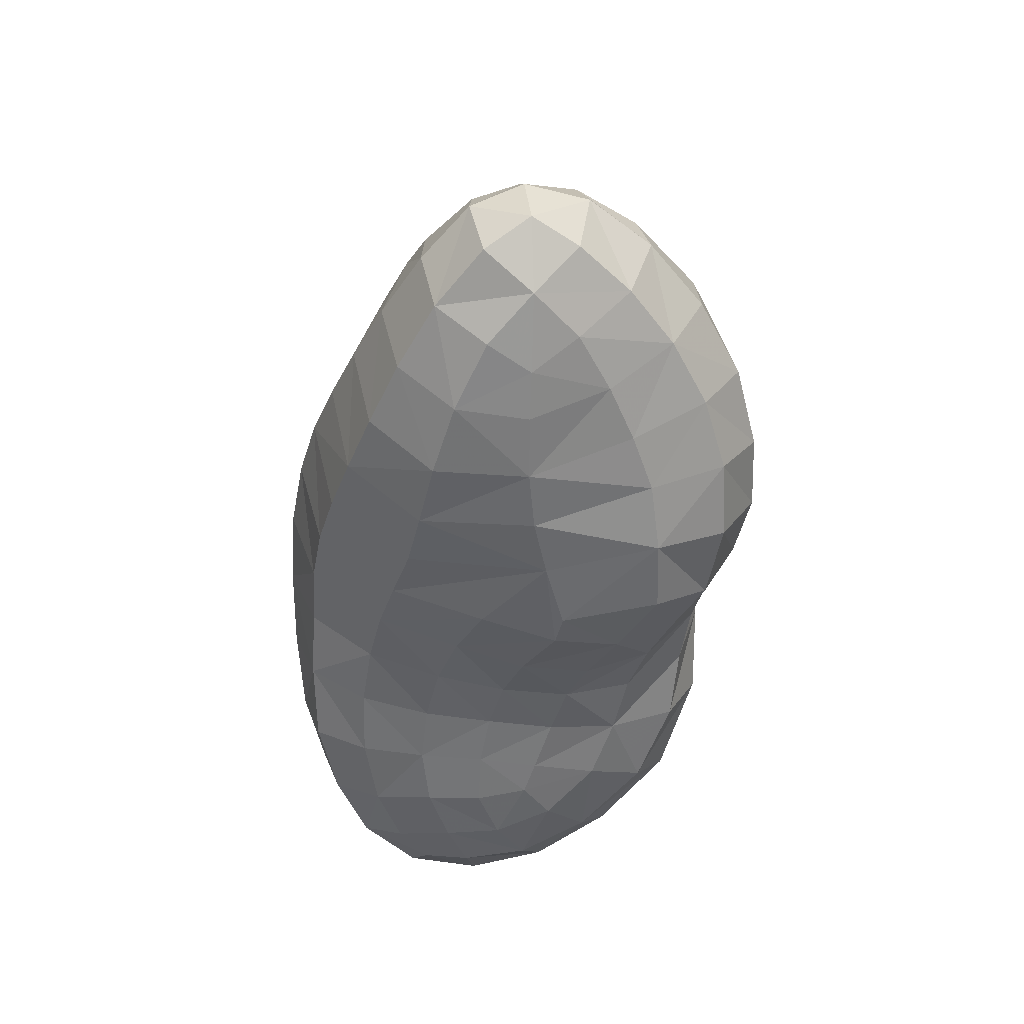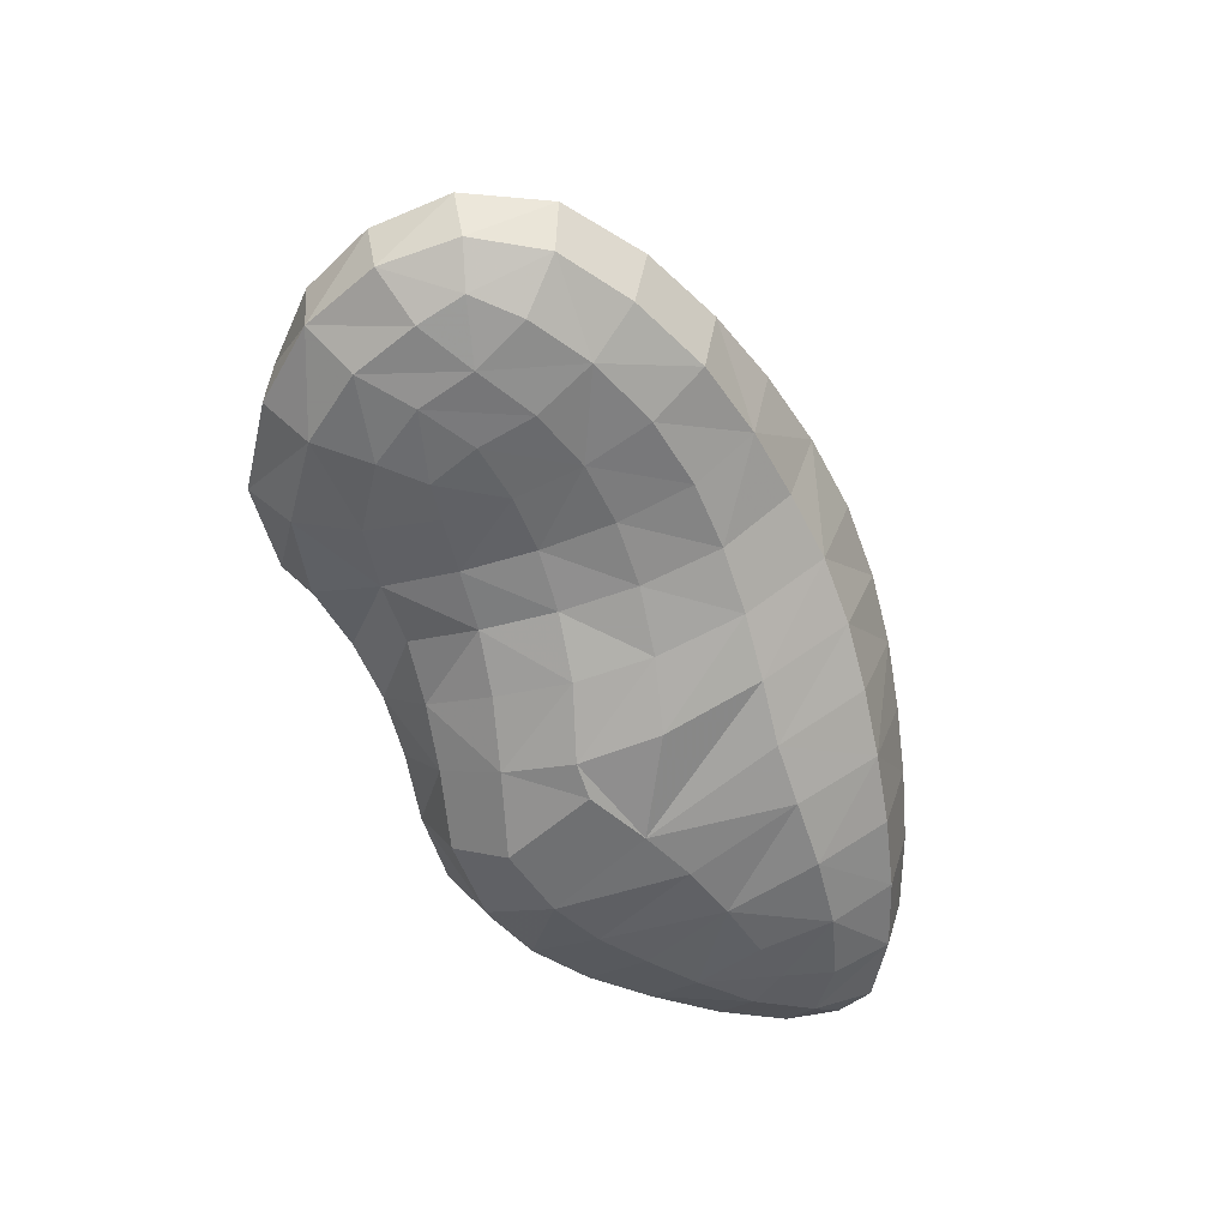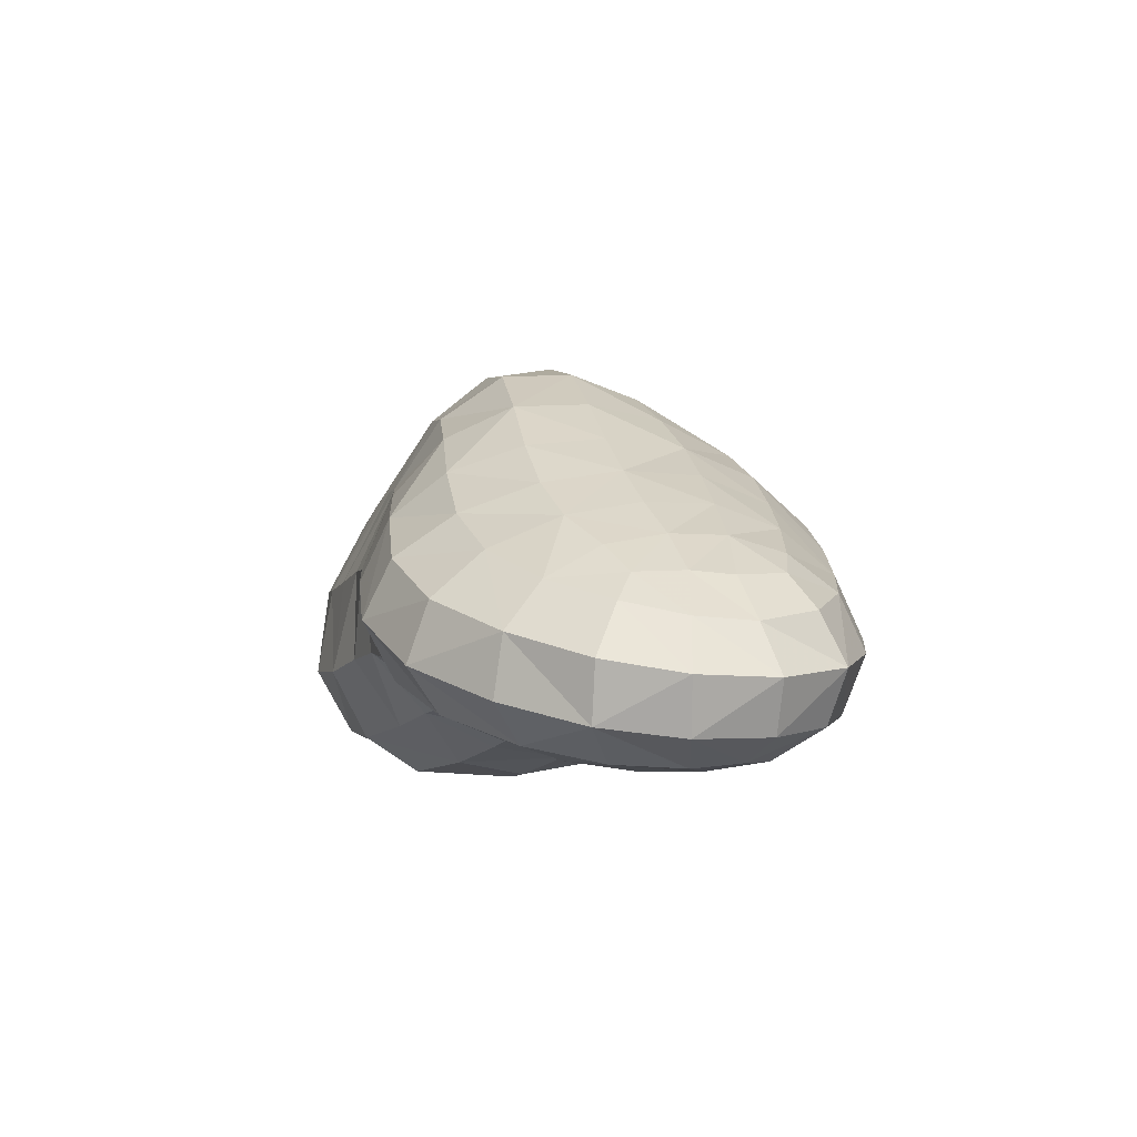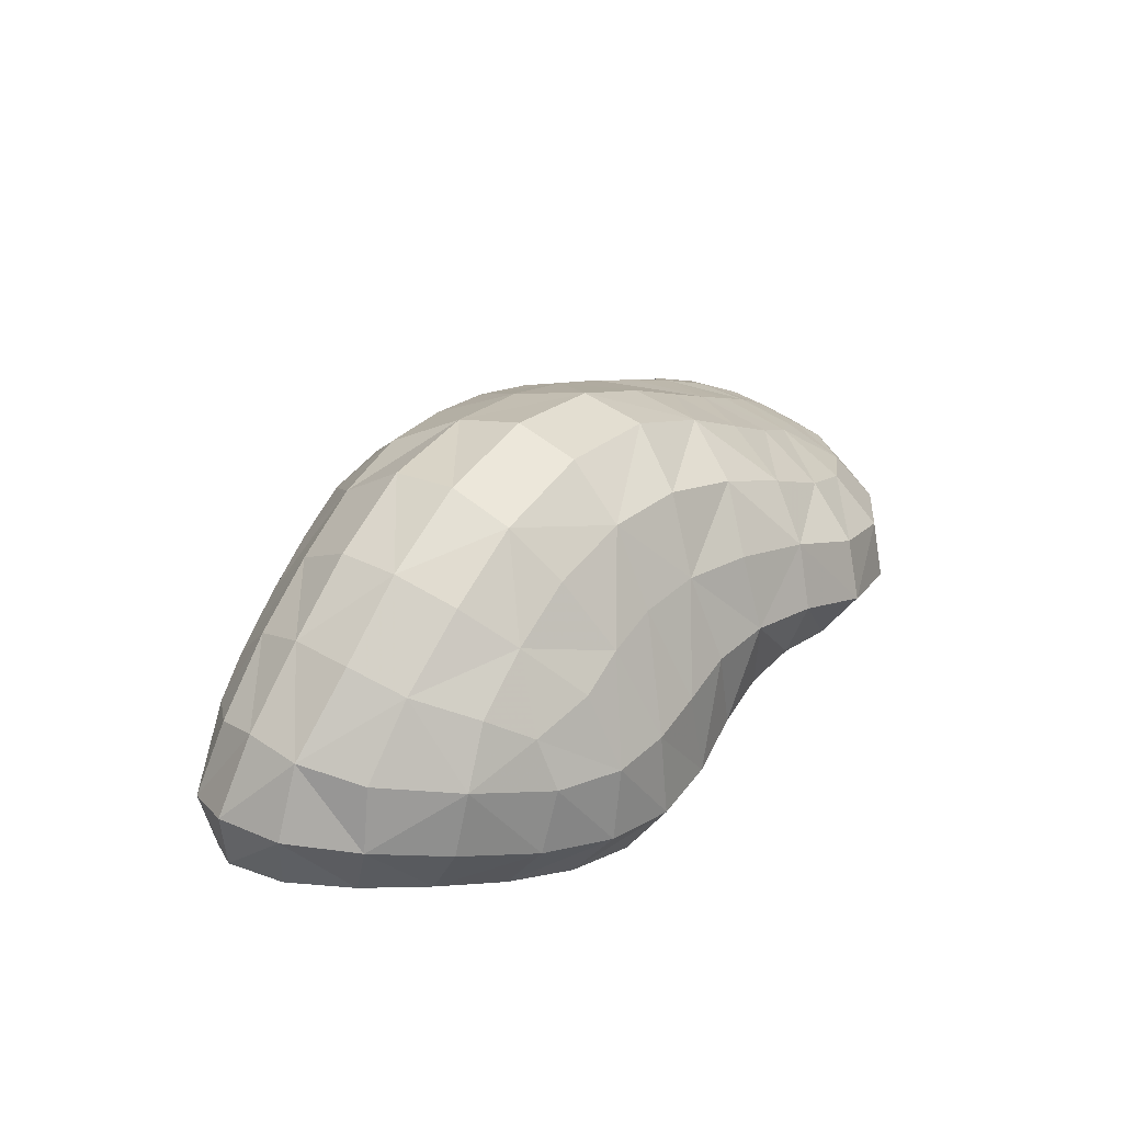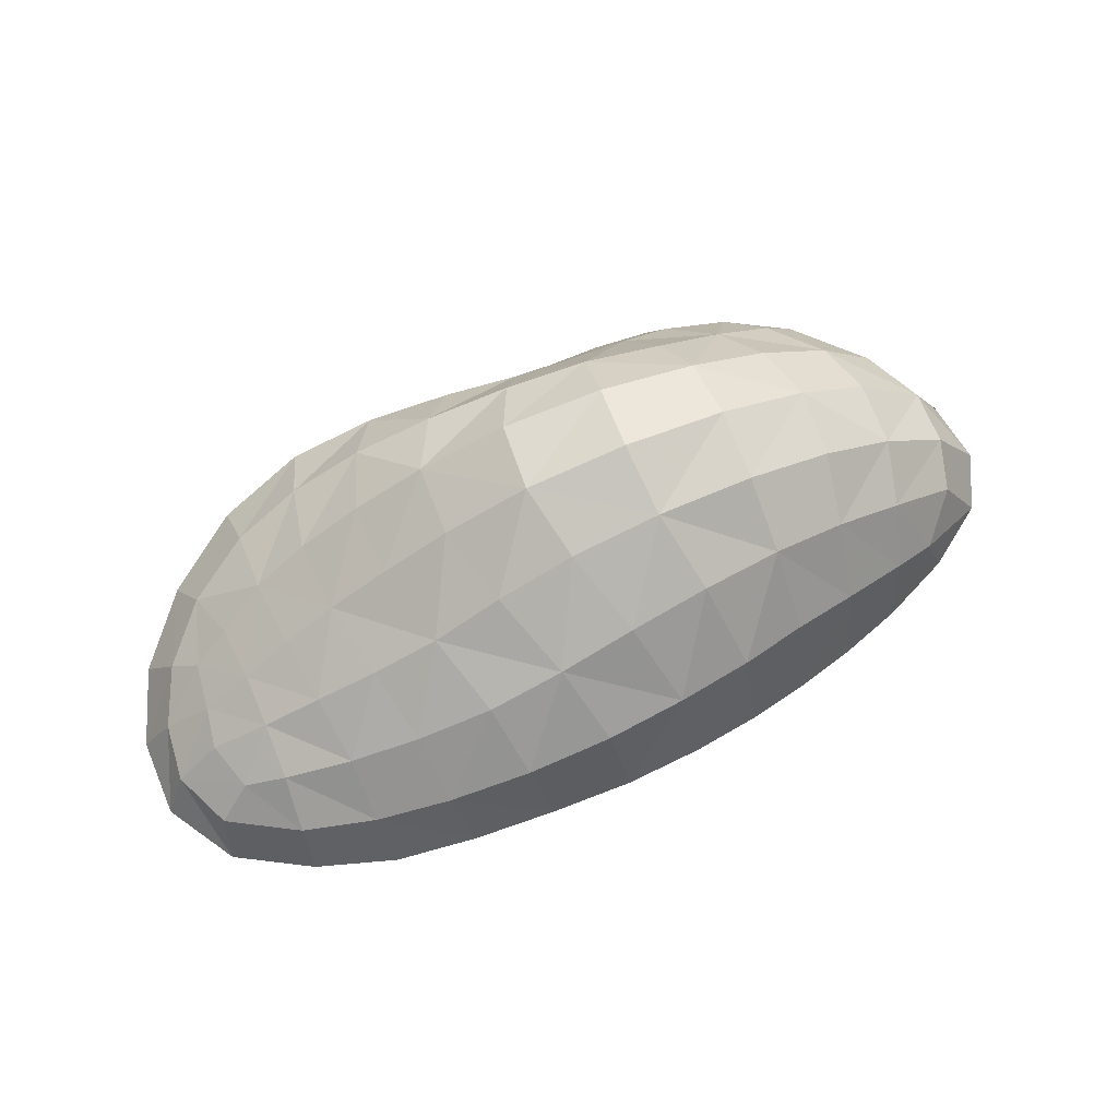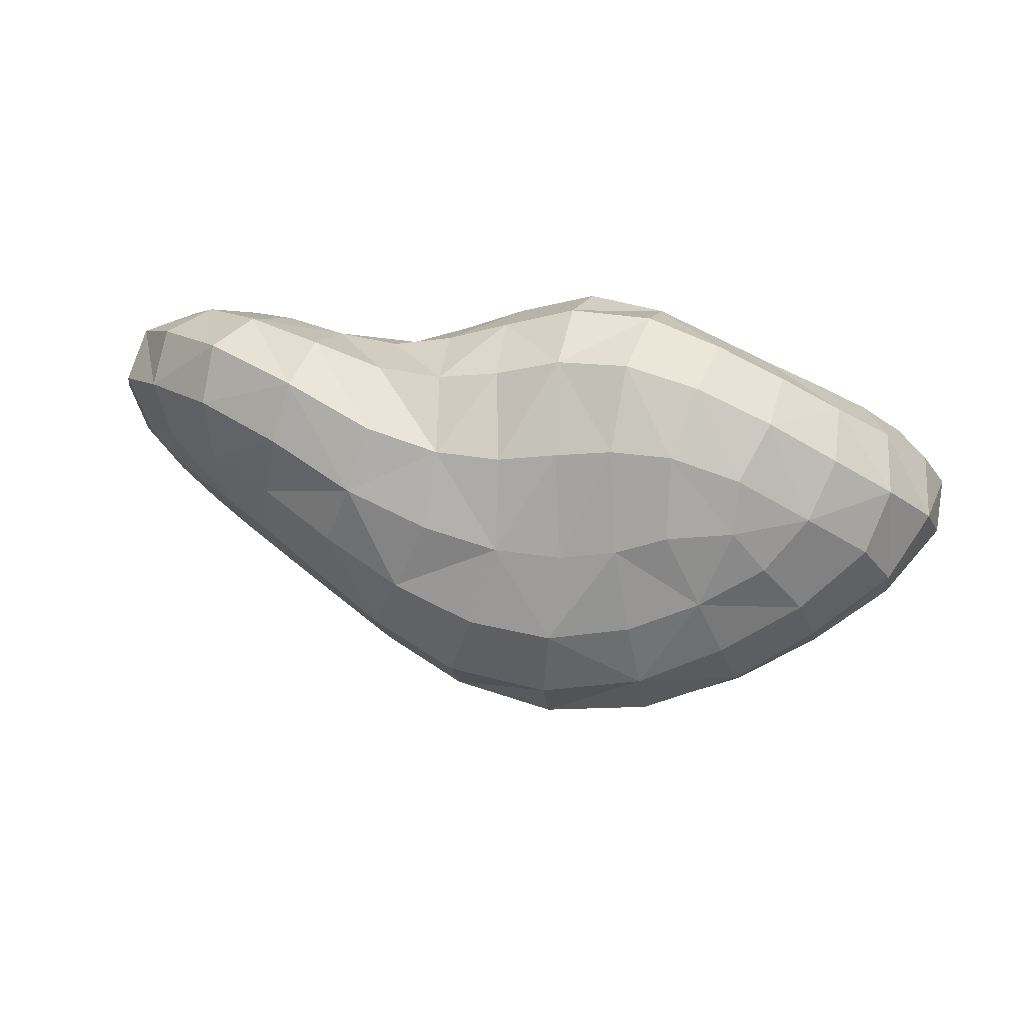
<metadata>
{"format":"obj","ext":"obj","renderer":"f3d","projection":"perspective","resolution":1024,"background":"white","views":[{"elev":-46.7,"azim":-87.2,"up":"+Y"},{"elev":-60.8,"azim":124.0,"up":"+Y"},{"elev":-2.7,"azim":86.0,"up":"+Y"},{"elev":38.6,"azim":-42.8,"up":"+Y"},{"elev":67.5,"azim":167.4,"up":"+Y"},{"elev":77.6,"azim":-172.5,"up":"+Z"}]}
</metadata>
<code>
v -1.143 -0.2293 1.3
v 3.184 -0.6616 -0.3815
v -2.793 -1.122 0.09116
v 2.995 -0.6572 -1.351
v -1.917 -1.686 0.05119
v 2.376 -1.804 -0.1913
v 3.221 -1.797 -1.058
v -0.3182 -1.972 0.08609
v -1.406 -0.04847 1.087
v -1.665 -0.4182 1.226
v -1.127 -0.5687 1.482
v -0.6838 -0.1388 1.291
v -0.9819 0.2379 0.9684
v -0.631 -0.6555 1.56
v 3.385 -0.8381 -0.2808
v 3.494 -0.93 -0.7013
v 3.166 -0.6504 -0.7263
v 2.938 -0.4857 -0.2351
v 3.115 -0.7023 0.1417
v 2.833 -0.4098 -0.6413
v -2.793 -0.7427 0.04422
v -2.713 -0.8616 -0.3317
v -2.661 -1.292 -0.2337
v -2.591 -1.204 0.4051
v -2.642 -0.7414 0.4852
v -2.426 -1.481 0.08836
v 3.163 -0.6768 -1.018
v 3.467 -0.9593 -1.106
v 3.202 -0.8874 -1.504
v 2.699 -0.5225 -1.399
v 2.76 -0.4149 -1.024
v 2.661 -0.767 -1.73
v -2.094 -1.544 0.3805
v -2.127 -1.629 -0.2377
v -1.68 -1.755 -0.4854
v -1.588 -1.782 0.02308
v -1.694 -1.619 0.5781
v -2.227 -0.5451 -0.6792
v -2.361 -0.9415 -0.6843
v -2.433 -0.3672 -0.3394
v 2.659 -1.804 -0.006524
v 2.311 -1.681 0.3666
v 2.133 -1.75 -0.0943
v 2.015 -1.765 -0.5286
v 2.424 -1.836 -0.5667
v 2.822 -1.862 -0.4349
v 3.233 -1.83 -0.7213
v 2.833 -1.866 -0.8482
v 2.909 -1.801 -1.254
v 3.088 -1.59 -1.57
v 3.466 -1.639 -1.201
v 3.599 -1.644 -0.6844
v -0.3057 -1.785 -0.9147
v 0.1037 -1.702 -1.067
v 0.2268 -1.909 -0.4068
v 0.3931 -1.994 0.125
v 0.1521 -2.023 0.1902
v -0.7303 -1.931 0.0176
v -0.7205 -1.828 -0.7997
v 0.04983 -1.986 0.8815
v -0.4702 -1.934 0.8913
v 0.1773 -1.735 1.25
v -0.3772 -1.705 1.375
v -0.8923 -1.559 1.374
v -0.9198 -1.789 0.8522
v -1.377 -1.422 1.247
v -1.306 -1.695 0.7291
v -1.146 -1.876 0.0002427
v -1.188 -1.827 -0.667
v -1.835 -1.463 -0.871
v -1.371 -1.485 -1.109
v -0.9232 -1.447 -1.309
v -0.4964 -1.369 -1.479
v -1.481 -0.8696 -1.243
v -1.072 -0.7808 -1.451
v -0.6538 -0.6893 -1.64
v -0.1937 -0.6356 -1.8
v -0.07112 -1.278 -1.623
v -1.041 -0.08081 -1.246
v -0.592 0.004028 -1.45
v -0.09336 -0.008437 -1.615
v 0.4425 -0.1042 -1.742
v 0.33 -0.6393 -1.928
v -0.3711 0.5201 -1.045
v 0.1726 0.4327 -1.197
v 0.6922 0.2795 -1.332
v 1.209 0.0786 -1.425
v 1.028 -0.2421 -1.823
v 0.4792 0.705 -0.6933
v 1.013 0.4926 -0.8064
v 1.482 0.2523 -0.913
v 1.93 0.02621 -0.9672
v 1.73 -0.1437 -1.448
v 1.269 0.5713 -0.2817
v 1.735 0.2883 -0.3558
v 2.139 0.039 -0.4346
v 2.504 -0.191 -0.528
v 2.357 -0.1912 -0.9974
v 1.836 0.2278 0.185
v 2.261 -0.05335 0.1091
v 2.629 -0.2863 -0.01785
v 2.251 -0.252 0.64
v 2.712 -0.5047 0.4735
v 2.204 -0.5361 1.05
v 2.796 -0.8137 0.8163
v 3.274 -1.019 0.3849
v 3.597 -1.178 -0.1321
v 2.767 -1.22 0.9554
v 3.233 -1.432 0.4402
v 3.52 -1.576 -0.1184
v 3.712 -1.27 -0.6795
v 2.959 -1.702 0.2691
v 3.186 -1.805 -0.2411
v 2.544 -1.524 0.7491
v 2.127 -0.9276 1.239
v 2.014 -1.321 1.026
v 1.897 -1.555 0.5513
v 1.513 -1.168 1.106
v 1.468 -1.489 0.676
v 1.364 -1.671 0.1903
v 1.757 -1.667 0.0516
v 1.221 -1.725 -0.3049
v 1.623 -1.699 -0.4357
v 1.079 -1.693 -0.803
v 1.512 -1.693 -0.9269
v 1.951 -1.755 -0.9971
v 2.399 -1.832 -0.9692
v 1.419 -1.59 -1.425
v 1.933 -1.677 -1.464
v 2.461 -1.756 -1.404
v 1.972 -1.455 -1.861
v 2.566 -1.534 -1.763
v 2.051 -1.048 -2.009
v 2.64 -1.142 -1.906
v 3.219 -1.232 -1.677
v 3.614 -1.289 -1.224
v 2.126 -0.6305 -1.808
v 1.474 -0.8689 -2.025
v 1.599 -0.4427 -1.837
v 2.215 -0.3384 -1.44
v 0.8962 -0.7108 -1.998
v 1.39 -1.31 -1.845
v 0.8702 -1.211 -1.787
v 0.3784 -1.212 -1.728
v 0.9504 -1.554 -1.328
v 0.5129 -1.604 -1.207
v 0.653 -1.775 -0.6309
v 0.8209 -1.855 -0.138
v 0.9772 -1.779 0.3565
v 0.5566 -1.902 0.5858
v 1.057 -1.542 0.8305
v 0.6526 -1.64 1.007
v 1.066 -1.129 1.199
v 0.6543 -1.173 1.328
v 0.2304 -1.261 1.495
v 0.5618 -0.5478 1.317
v 0.1671 -0.6062 1.421
v -0.2166 -0.6547 1.518
v -0.2482 -1.256 1.623
v -0.7591 -1.155 1.63
v -1.298 -1.002 1.512
v -1.813 -0.8654 1.251
v -1.827 -1.315 1.025
v -2.276 -0.7816 0.9
v -2.24 -1.252 0.7405
v -2.148 -0.3337 0.8151
v -2.4 -0.2538 0.4026
v -1.894 0.2195 0.3382
v -1.96 0.1932 -0.1083
v -2.457 -0.2362 0.003222
v -1.731 0.1165 0.7331
v -1.206 0.486 0.6264
v -1.37 0.6057 0.2041
v -0.7357 0.8919 0.04655
v -0.8186 0.7955 -0.431
v -1.431 0.5407 -0.2587
v -0.6456 0.7691 0.4972
v 0.03923 0.9131 0.3806
v -0.01822 0.991 -0.0983
v -0.51 0.4596 0.856
v 0.0513 0.5862 0.7817
v 0.6286 0.5345 0.7279
v 0.7391 0.8275 0.292
v -0.3412 -0.0157 1.195
v 0.04167 0.05284 1.103
v 0.5053 0.04715 1.05
v 1.023 -0.04471 1.059
v 1.203 0.3326 0.7117
v 1.008 -0.5567 1.27
v 1.521 -0.6648 1.271
v 1.609 -0.2378 1.074
v 1.749 0.05259 0.6975
v 1.342 0.5436 0.2373
v 0.6861 0.8548 -0.2029
v -0.143 0.833 -0.5761
v -0.9216 0.4614 -0.8662
v -1.474 -0.2194 -1.053
v -1.442 0.263 -0.6873
v -1.926 -0.3931 -0.8383
v -1.94 -0.01022 -0.5236
v -1.906 -0.9286 -0.9994
v -2.291 -1.399 -0.5824
g ZBrush_defualt_group
f 1 9 10 11
f 1 12 13 9
f 1 11 14 12
f 2 15 16 17
f 2 18 19 15
f 2 17 20 18
f 3 21 22 23
f 3 24 25 21
f 3 23 26 24
f 4 27 28 29
f 4 30 31 27
f 4 29 32 30
f 5 33 26 34
f 5 34 35 36
f 5 36 37 33
f 38 39 22 40
f 6 41 42 43
f 6 43 44 45
f 6 45 46 41
f 7 47 48 49
f 7 49 50 51
f 7 51 52 47
f 8 53 54 55
f 8 55 56 57
f 8 58 59 53
f 57 60 61 8
f 61 60 62 63
f 61 63 64 65
f 61 65 58 8
f 65 64 66 67
f 65 67 68 58
f 68 67 37 36
f 68 36 35 69
f 68 69 59 58
f 69 35 70 71
f 69 71 72 59
f 72 73 53 59
f 72 71 74 75
f 72 75 76 73
f 76 77 78 73
f 76 75 79 80
f 76 80 81 77
f 81 82 83 77
f 81 80 84 85
f 81 85 86 82
f 86 87 88 82
f 86 85 89 90
f 86 90 91 87
f 91 92 93 87
f 91 90 94 95
f 91 95 96 92
f 96 97 98 92
f 96 95 99 100
f 96 100 101 97
f 101 18 20 97
f 101 100 102 103
f 101 103 19 18
f 103 102 104 105
f 103 105 106 19
f 106 107 15 19
f 106 105 108 109
f 106 109 110 107
f 110 52 111 107
f 110 109 112 113
f 110 113 47 52
f 113 112 41 46
f 113 46 48 47
f 112 109 108 114
f 112 114 42 41
f 114 108 115 116
f 114 116 117 42
f 117 116 118 119
f 117 119 120 121
f 117 121 43 42
f 121 120 122 123
f 121 123 44 43
f 123 122 124 125
f 123 125 126 44
f 126 127 45 44
f 126 125 128 129
f 126 129 130 127
f 130 49 48 127
f 130 129 131 132
f 130 132 50 49
f 132 131 133 134
f 132 134 135 50
f 135 136 51 50
f 135 134 32 29
f 135 29 28 136
f 136 28 16 111
f 136 111 52 51
f 134 133 137 32
f 137 133 138 139
f 137 139 93 140
f 137 140 30 32
f 140 93 92 98
f 140 98 31 30
f 139 138 141 88
f 139 88 87 93
f 141 138 142 143
f 141 143 144 83
f 141 83 82 88
f 144 143 145 146
f 144 146 54 78
f 144 78 77 83
f 146 145 124 147
f 146 147 55 54
f 147 124 122 148
f 147 148 56 55
f 148 122 120 149
f 148 149 150 56
f 150 149 151 152
f 150 152 62 60
f 150 60 57 56
f 152 151 153 154
f 152 154 155 62
f 155 154 156 157
f 155 157 158 159
f 155 159 63 62
f 159 158 14 160
f 159 160 64 63
f 160 14 11 161
f 160 161 66 64
f 161 11 10 162
f 161 162 163 66
f 163 162 164 165
f 163 165 33 37
f 163 37 67 66
f 165 164 25 24
f 165 24 26 33
f 164 166 167 25
f 164 162 10 166
f 167 168 169 170
f 167 170 21 25
f 167 166 171 168
f 171 172 173 168
f 171 166 10 9
f 171 9 13 172
f 173 174 175 176
f 173 176 169 168
f 173 172 177 174
f 177 178 179 174
f 177 172 13 180
f 177 180 181 178
f 181 182 183 178
f 181 180 184 185
f 181 185 186 182
f 186 187 188 182
f 186 185 157 156
f 186 156 189 187
f 189 190 191 187
f 189 156 154 153
f 189 153 118 190
f 191 104 102 192
f 191 192 188 187
f 191 190 115 104
f 192 102 100 99
f 192 99 193 188
f 193 99 95 94
f 193 94 194 183
f 193 183 182 188
f 194 94 90 89
f 194 89 195 179
f 194 179 178 183
f 195 89 85 84
f 195 84 196 175
f 195 175 174 179
f 196 84 80 79
f 196 79 197 198
f 196 198 176 175
f 198 197 199 200
f 198 200 169 176
f 200 199 38 40
f 200 40 170 169
f 199 197 74 201
f 199 201 39 38
f 201 74 71 70
f 201 70 202 39
f 202 70 35 34
f 202 34 26 23
f 202 23 22 39
f 197 79 75 74
f 190 118 116 115
f 185 184 158 157
f 184 180 13 12
f 184 12 14 158
f 170 40 22 21
f 153 151 119 118
f 151 149 120 119
f 145 128 125 124
f 145 143 142 128
f 142 131 129 128
f 142 138 133 131
f 127 48 46 45
f 115 108 105 104
f 111 16 15 107
f 98 97 20 31
f 78 54 53 73
f 31 20 17 27
f 28 27 17 16

</code>
